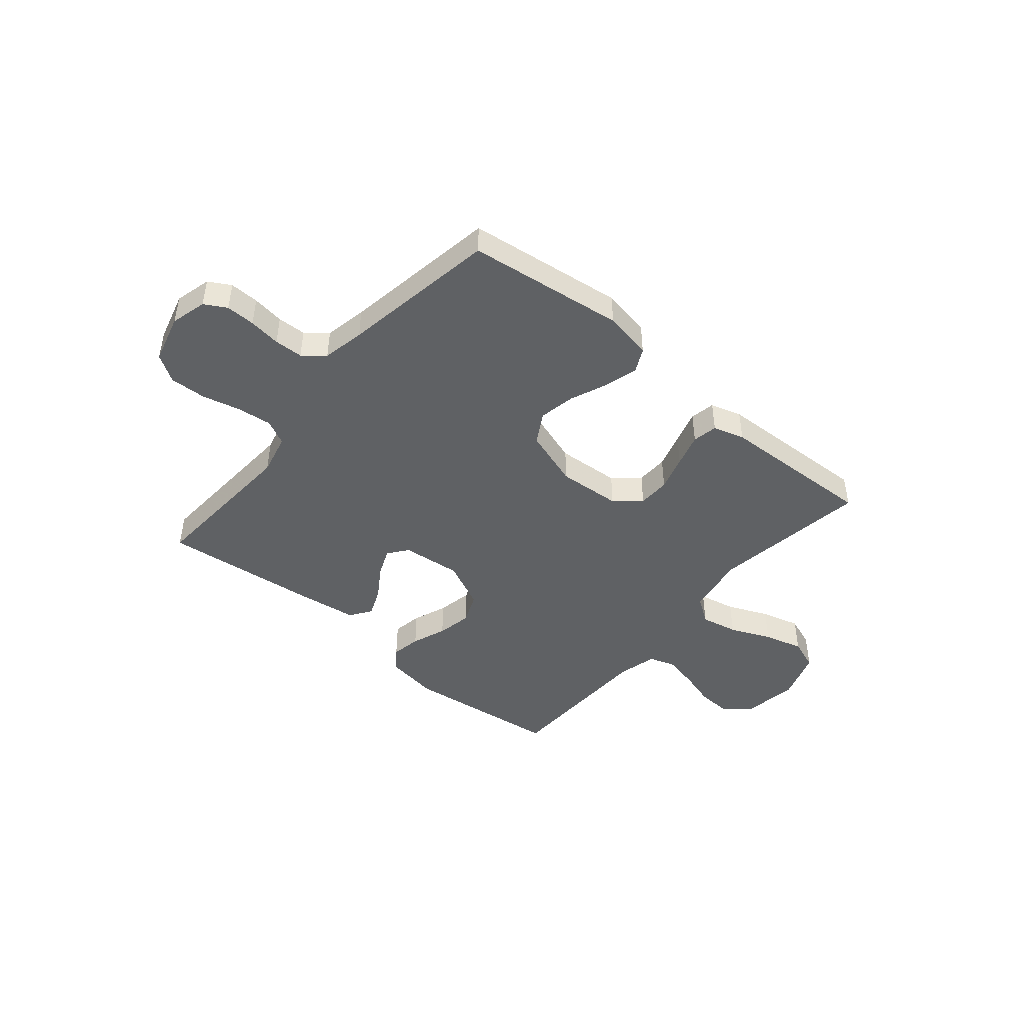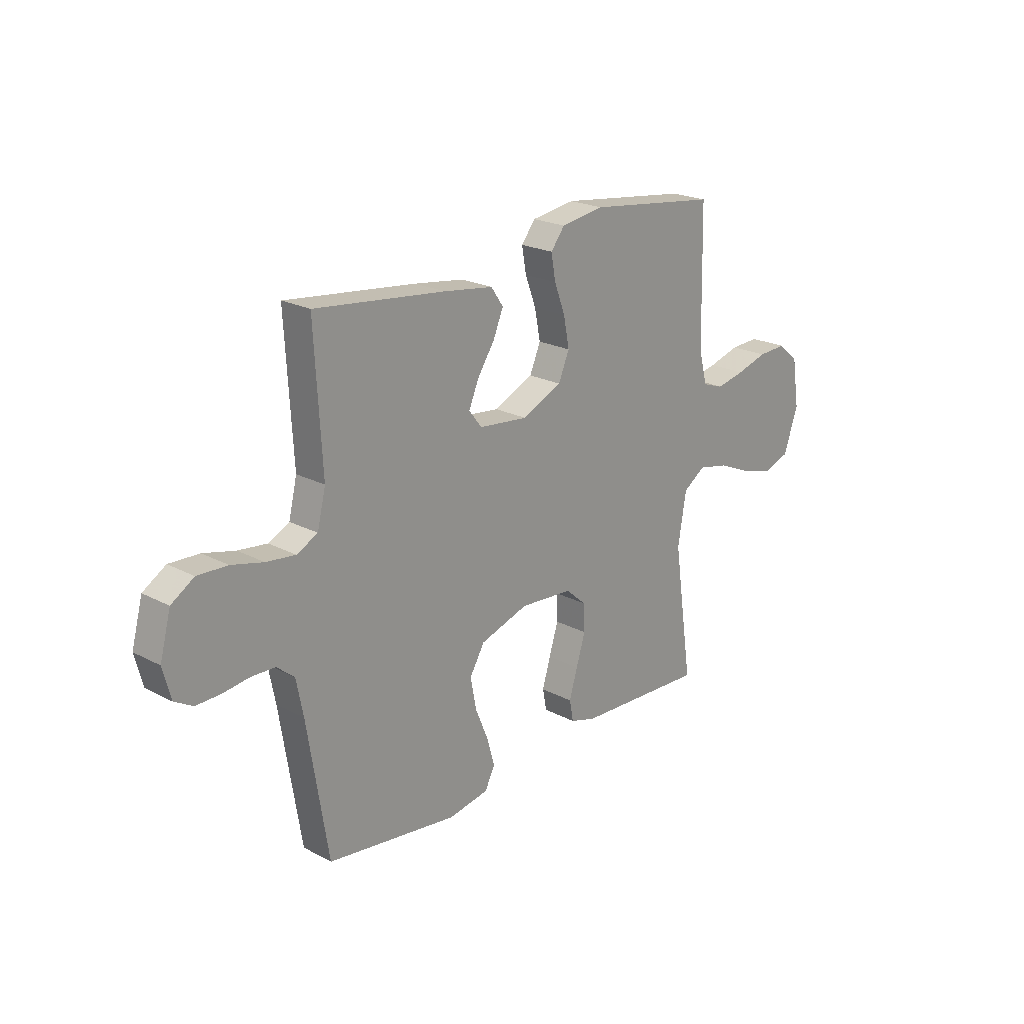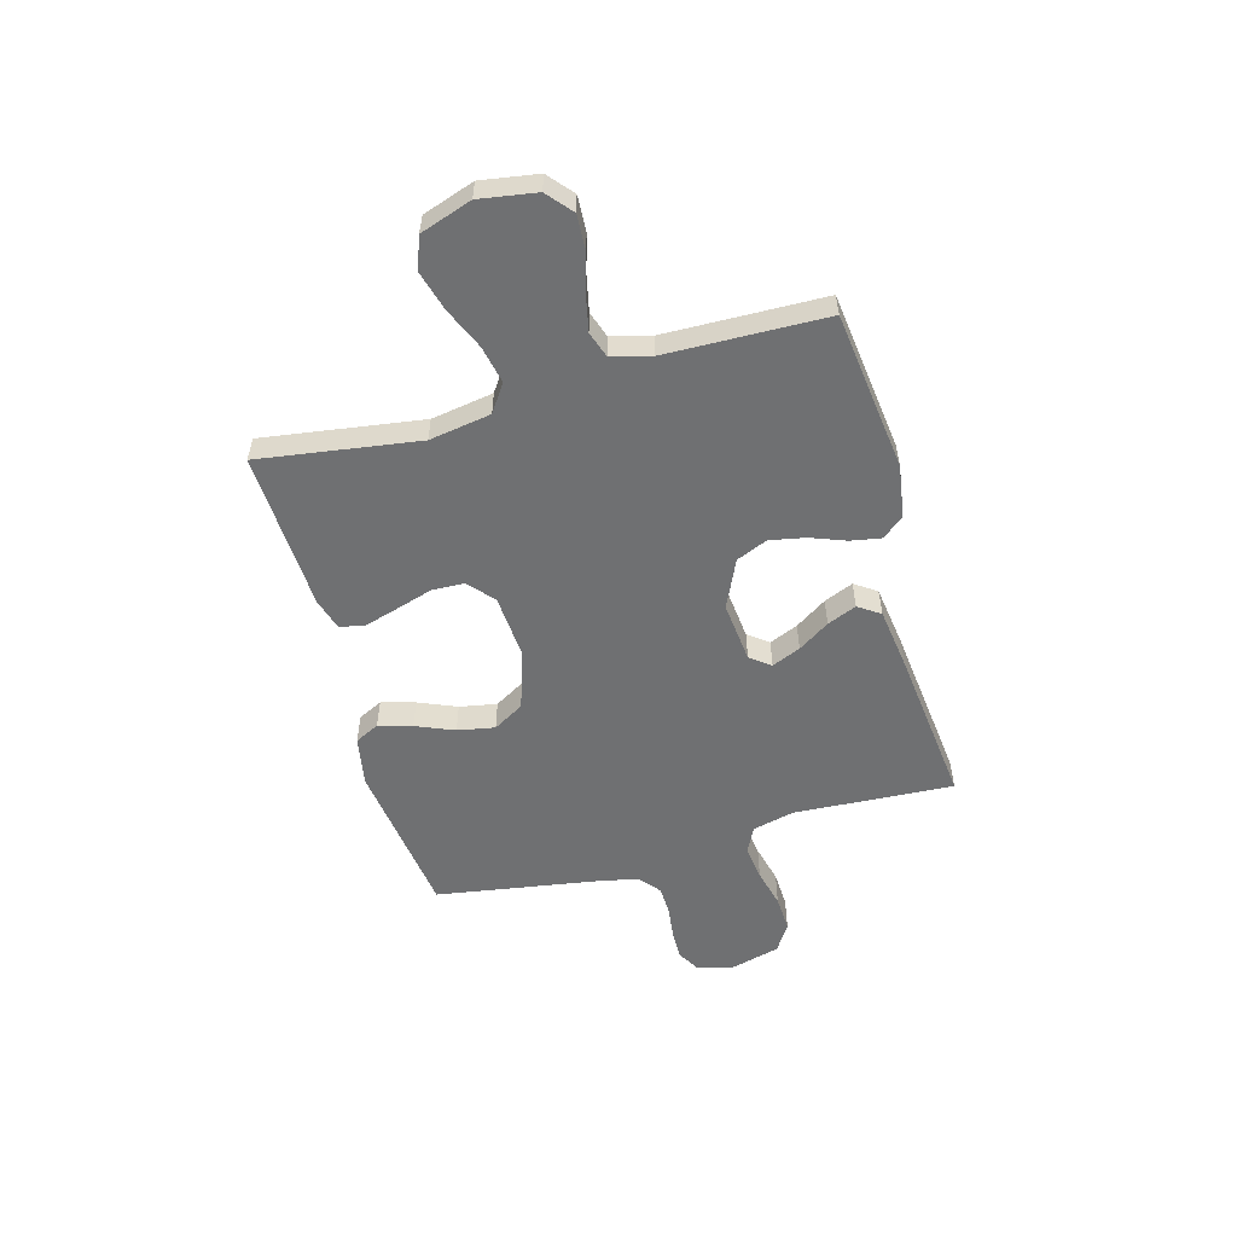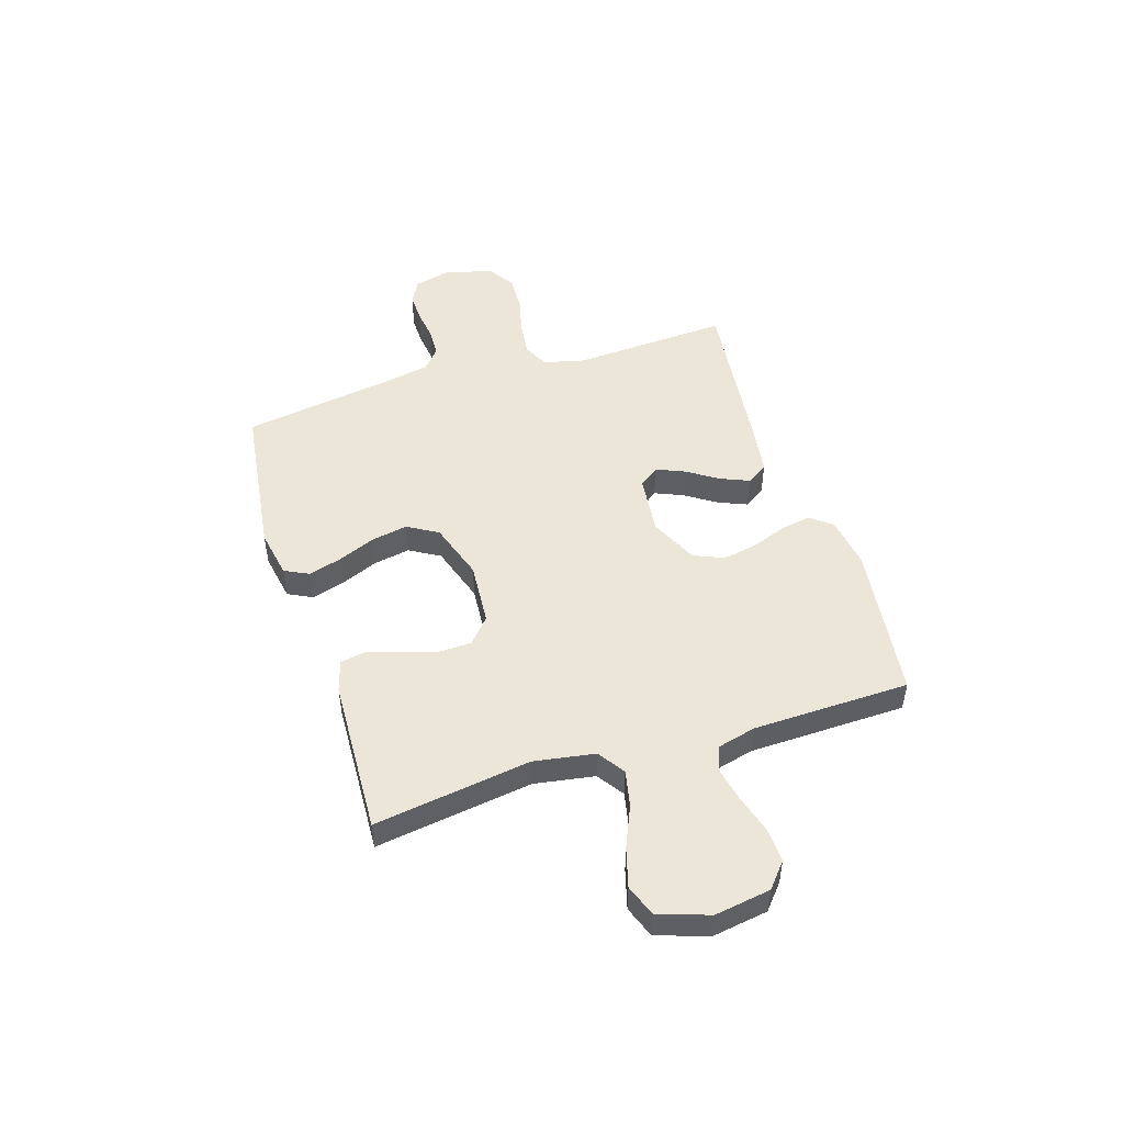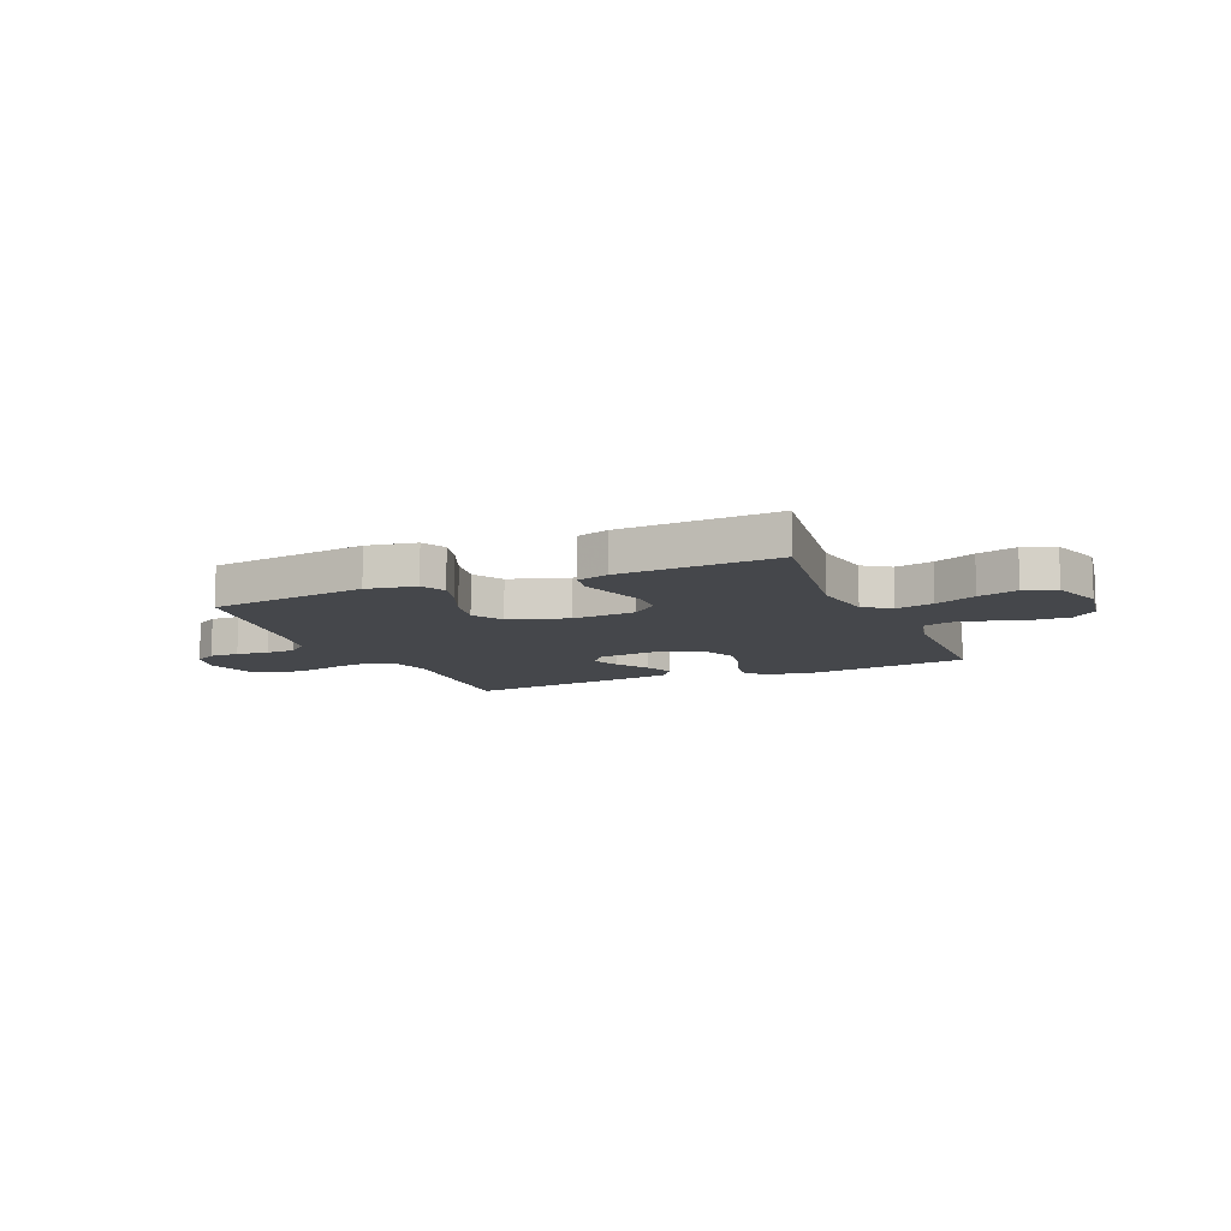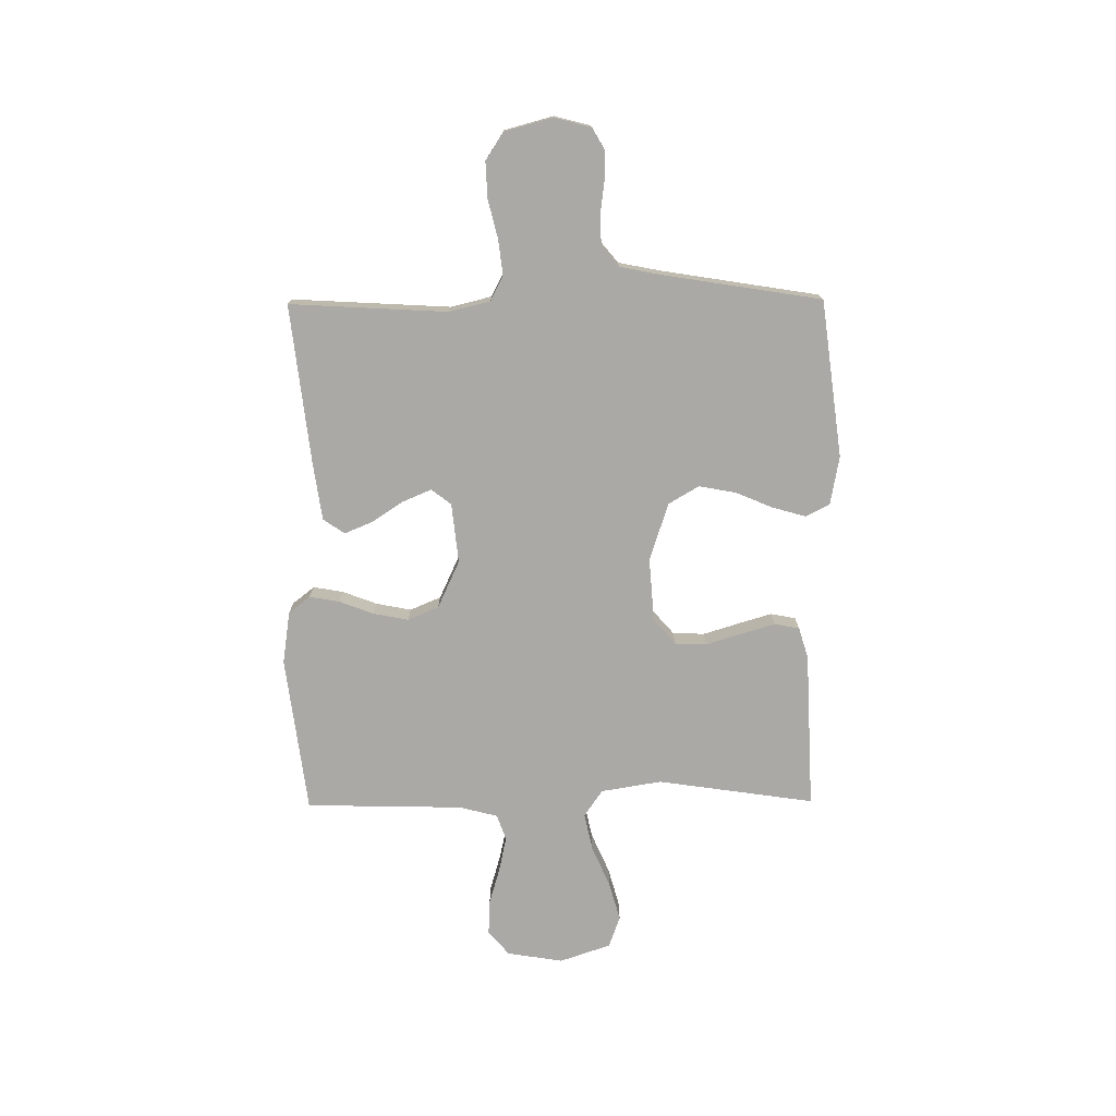
<metadata>
{"format":"obj","ext":"obj","renderer":"f3d","projection":"perspective","resolution":1024,"background":"white","views":[{"elev":-45.6,"azim":139.8,"up":"+Y"},{"elev":21.8,"azim":132.7,"up":"+Z"},{"elev":-54.9,"azim":-74.5,"up":"+Y"},{"elev":49.5,"azim":-107.5,"up":"+Y"},{"elev":-10.6,"azim":-156.8,"up":"+Y"},{"elev":-75.3,"azim":90.5,"up":"+Y"}]}
</metadata>
<code>
v -0.5 0.07 0.5
v -0.2 0.07 0.538
v -0.1 0.07 0.523
v -0.068 0.07 0.482
v -0.078 0.07 0.425
v -0.103 0.07 0.359
v -0.116 0.07 0.292
v -0.091 0.07 0.233
v 0 0.07 0.191
v 0.114 0.07 0.203
v 0.143 0.07 0.241
v 0.12 0.07 0.295
v 0.081 0.07 0.354
v 0.058 0.07 0.409
v 0.086 0.07 0.45
v 0.2 0.07 0.466
v 0.5 0.07 0.5
v 0.483 0.07 0.2
v 0.502 0.07 0.121
v 0.55 0.07 0.097
v 0.617 0.07 0.105
v 0.69 0.07 0.123
v 0.759 0.07 0.126
v 0.811 0.07 0.093
v 0.836 0.07 0
v 0.818 0.07 -0.069
v 0.776 0.07 -0.093
v 0.72 0.07 -0.092
v 0.659 0.07 -0.084
v 0.604 0.07 -0.086
v 0.564 0.07 -0.119
v 0.548 0.07 -0.2
v 0.5 0.07 -0.5
v 0.2 0.07 -0.539
v 0.107 0.07 -0.522
v 0.084 0.07 -0.476
v 0.102 0.07 -0.413
v 0.132 0.07 -0.341
v 0.145 0.07 -0.271
v 0.111 0.07 -0.213
v 0 0.07 -0.177
v -0.121 0.07 -0.186
v -0.169 0.07 -0.228
v -0.171 0.07 -0.289
v -0.15 0.07 -0.357
v -0.131 0.07 -0.421
v -0.14 0.07 -0.469
v -0.2 0.07 -0.487
v -0.5 0.07 -0.5
v -0.456 0.07 -0.2
v -0.475 0.07 -0.084
v -0.526 0.07 -0.049
v -0.597 0.07 -0.064
v -0.675 0.07 -0.098
v -0.75 0.07 -0.119
v -0.81 0.07 -0.097
v -0.843 0.07 0
v -0.826 0.07 0.107
v -0.779 0.07 0.147
v -0.713 0.07 0.144
v -0.641 0.07 0.123
v -0.575 0.07 0.109
v -0.526 0.07 0.126
v -0.507 0.07 0.2
v -0.5 0 0.5
v -0.2 0 0.538
v -0.1 0 0.523
v -0.068 0 0.482
v -0.078 0 0.425
v -0.103 0 0.359
v -0.116 0 0.292
v -0.091 0 0.233
v 0 0 0.191
v 0.114 0 0.203
v 0.143 0 0.241
v 0.12 0 0.295
v 0.081 0 0.354
v 0.058 0 0.409
v 0.086 0 0.45
v 0.2 0 0.466
v 0.5 0 0.5
v 0.483 0 0.2
v 0.502 0 0.121
v 0.55 0 0.097
v 0.617 0 0.105
v 0.69 0 0.123
v 0.759 0 0.126
v 0.811 0 0.093
v 0.836 0 0
v 0.818 0 -0.069
v 0.776 0 -0.093
v 0.72 0 -0.092
v 0.659 0 -0.084
v 0.604 0 -0.086
v 0.564 0 -0.119
v 0.548 0 -0.2
v 0.5 0 -0.5
v 0.2 0 -0.539
v 0.107 0 -0.522
v 0.084 0 -0.476
v 0.102 0 -0.413
v 0.132 0 -0.341
v 0.145 0 -0.271
v 0.111 0 -0.213
v 0 0 -0.177
v -0.121 0 -0.186
v -0.169 0 -0.228
v -0.171 0 -0.289
v -0.15 0 -0.357
v -0.131 0 -0.421
v -0.14 0 -0.469
v -0.2 0 -0.487
v -0.5 0 -0.5
v -0.456 0 -0.2
v -0.475 0 -0.084
v -0.526 0 -0.049
v -0.597 0 -0.064
v -0.675 0 -0.098
v -0.75 0 -0.119
v -0.81 0 -0.097
v -0.843 0 0
v -0.826 0 0.107
v -0.779 0 0.147
v -0.713 0 0.144
v -0.641 0 0.123
v -0.575 0 0.109
v -0.526 0 0.126
v -0.507 0 0.2
f 59 60 61
f 58 59 61
f 57 58 61
f 56 57 61
f 55 56 61
f 54 55 61
f 53 54 61
f 52 53 61 62
f 51 52 62 63
f 48 49 50
f 47 48 50
f 46 47 50
f 45 46 50
f 44 45 50
f 43 44 50 51
f 51 63 64
f 43 51 64
f 42 43 64
f 36 37 38
f 35 36 38
f 34 35 38
f 33 34 38
f 32 33 38
f 31 32 38 39
f 30 31 39 40
f 27 28 29
f 26 27 29
f 25 26 29
f 24 25 29
f 23 24 29
f 22 23 29
f 21 22 29
f 20 21 29 30
f 30 40 41
f 20 30 41
f 19 20 41
f 16 17 18
f 15 16 18
f 14 15 18
f 13 14 18
f 12 13 18
f 11 12 18 19
f 4 5 6
f 3 4 6
f 2 3 6
f 1 2 6
f 64 1 6
f 64 6 7
f 42 64 7 8
f 19 41 42
f 11 19 42
f 10 11 42
f 9 10 42
f 8 9 42
f 125 124 123
f 125 123 122
f 125 122 121
f 125 121 120
f 125 120 119
f 125 119 118
f 125 118 117
f 126 125 117 116
f 127 126 116 115
f 114 113 112
f 114 112 111
f 114 111 110
f 114 110 109
f 114 109 108
f 115 114 108 107
f 128 127 115
f 128 115 107
f 128 107 106
f 102 101 100
f 102 100 99
f 102 99 98
f 102 98 97
f 102 97 96
f 103 102 96 95
f 104 103 95 94
f 93 92 91
f 93 91 90
f 93 90 89
f 93 89 88
f 93 88 87
f 93 87 86
f 93 86 85
f 94 93 85 84
f 105 104 94
f 105 94 84
f 105 84 83
f 82 81 80
f 82 80 79
f 82 79 78
f 82 78 77
f 82 77 76
f 83 82 76 75
f 70 69 68
f 70 68 67
f 70 67 66
f 70 66 65
f 70 65 128
f 71 70 128
f 72 71 128 106
f 106 105 83
f 106 83 75
f 106 75 74
f 106 74 73
f 106 73 72
f 1 65 66 2
f 2 66 67 3
f 3 67 68 4
f 4 68 69 5
f 5 69 70 6
f 6 70 71 7
f 7 71 72 8
f 8 72 73 9
f 9 73 74 10
f 10 74 75 11
f 11 75 76 12
f 12 76 77 13
f 13 77 78 14
f 14 78 79 15
f 15 79 80 16
f 16 80 81 17
f 17 81 82 18
f 18 82 83 19
f 19 83 84 20
f 20 84 85 21
f 21 85 86 22
f 22 86 87 23
f 23 87 88 24
f 24 88 89 25
f 25 89 90 26
f 26 90 91 27
f 27 91 92 28
f 28 92 93 29
f 29 93 94 30
f 30 94 95 31
f 31 95 96 32
f 32 96 97 33
f 33 97 98 34
f 34 98 99 35
f 35 99 100 36
f 36 100 101 37
f 37 101 102 38
f 38 102 103 39
f 39 103 104 40
f 40 104 105 41
f 41 105 106 42
f 42 106 107 43
f 43 107 108 44
f 44 108 109 45
f 45 109 110 46
f 46 110 111 47
f 47 111 112 48
f 48 112 113 49
f 49 113 114 50
f 50 114 115 51
f 51 115 116 52
f 52 116 117 53
f 53 117 118 54
f 54 118 119 55
f 55 119 120 56
f 56 120 121 57
f 57 121 122 58
f 58 122 123 59
f 59 123 124 60
f 60 124 125 61
f 61 125 126 62
f 62 126 127 63
f 63 127 128 64
f 64 128 65 1

</code>
